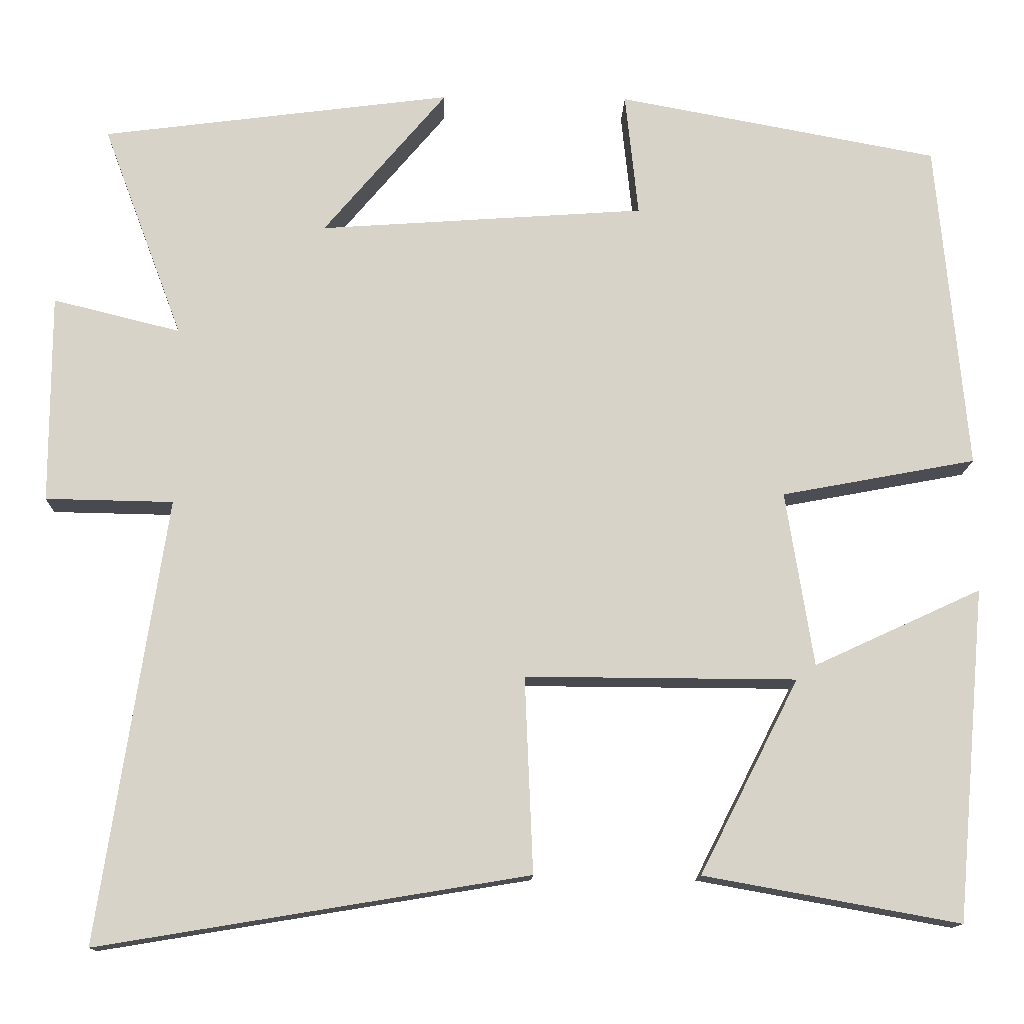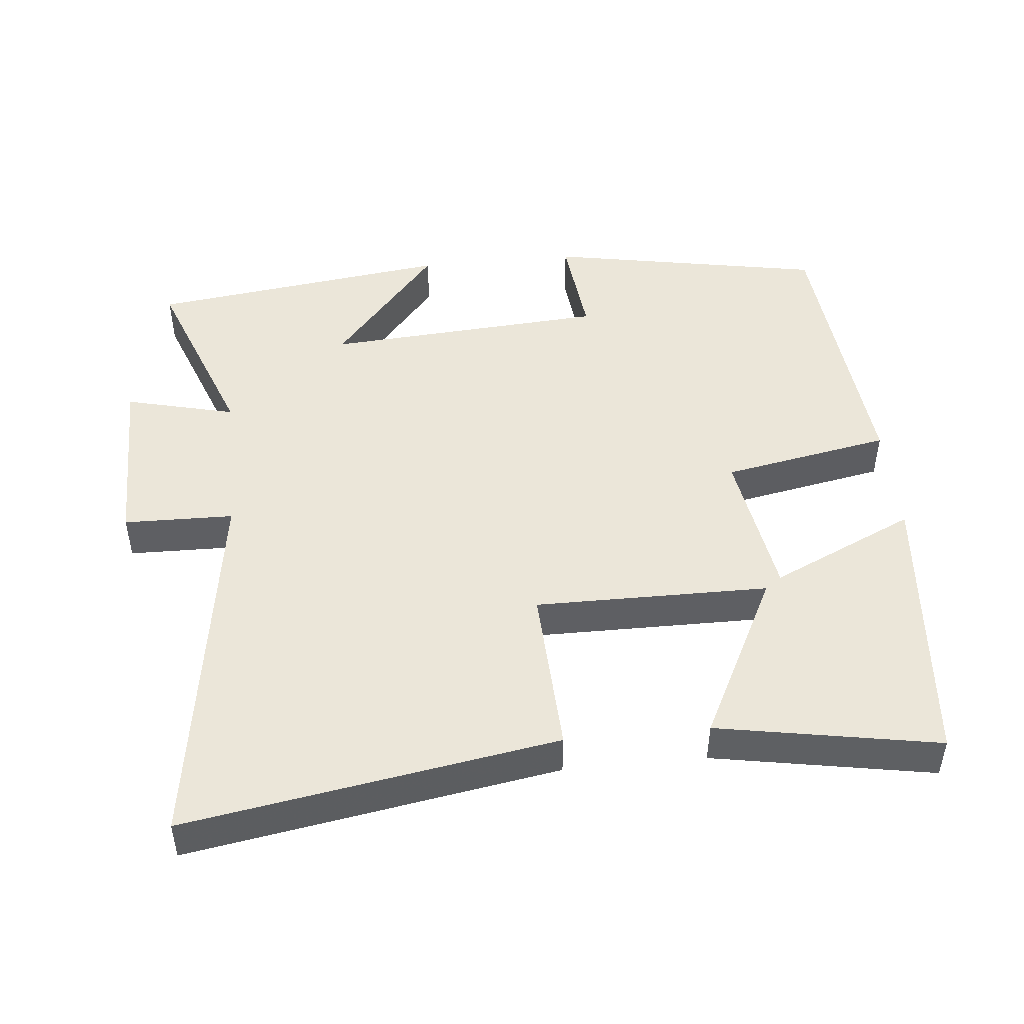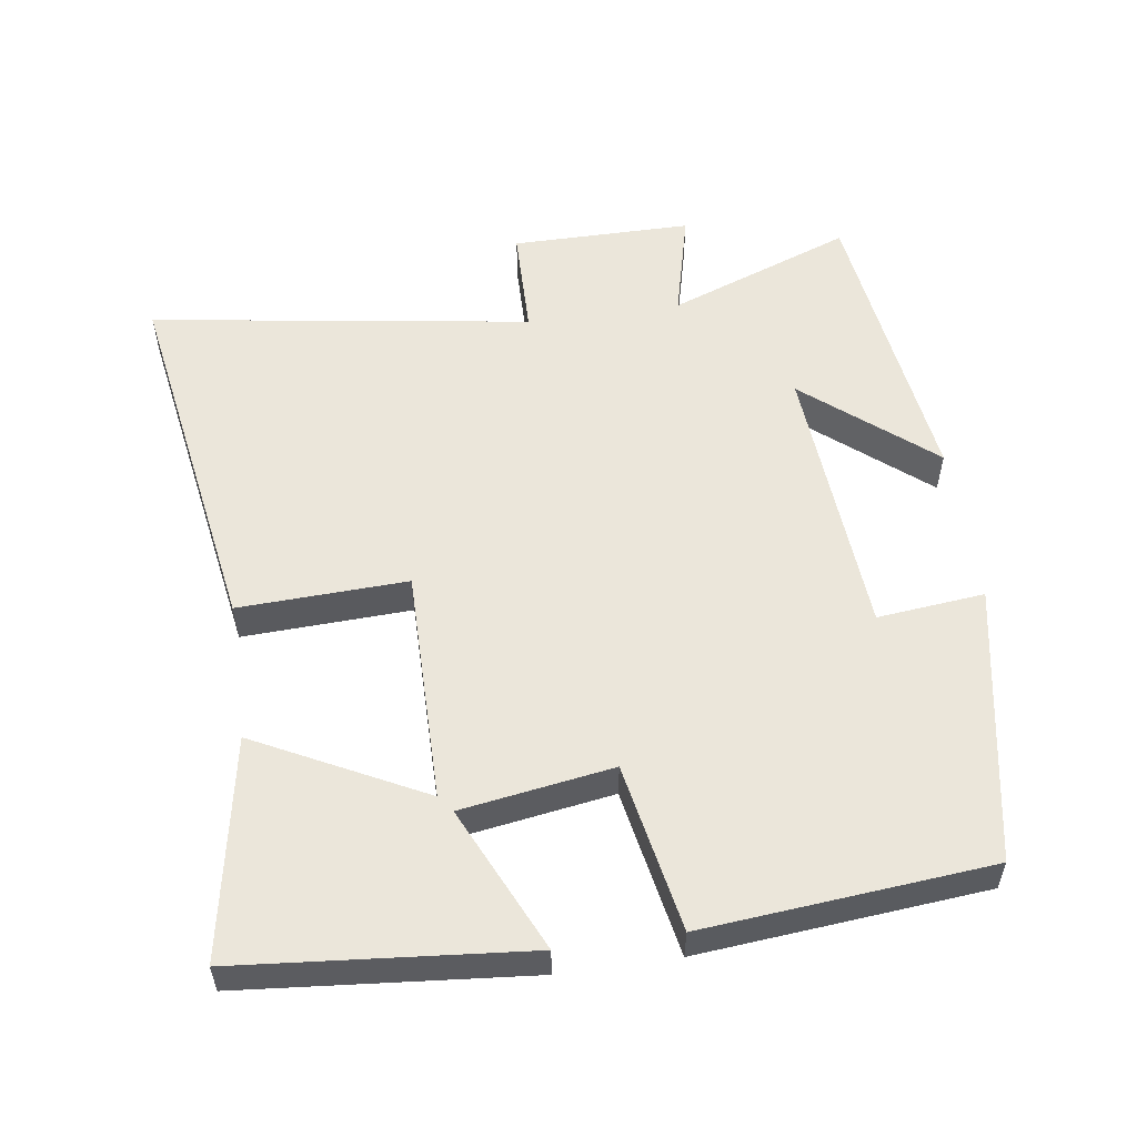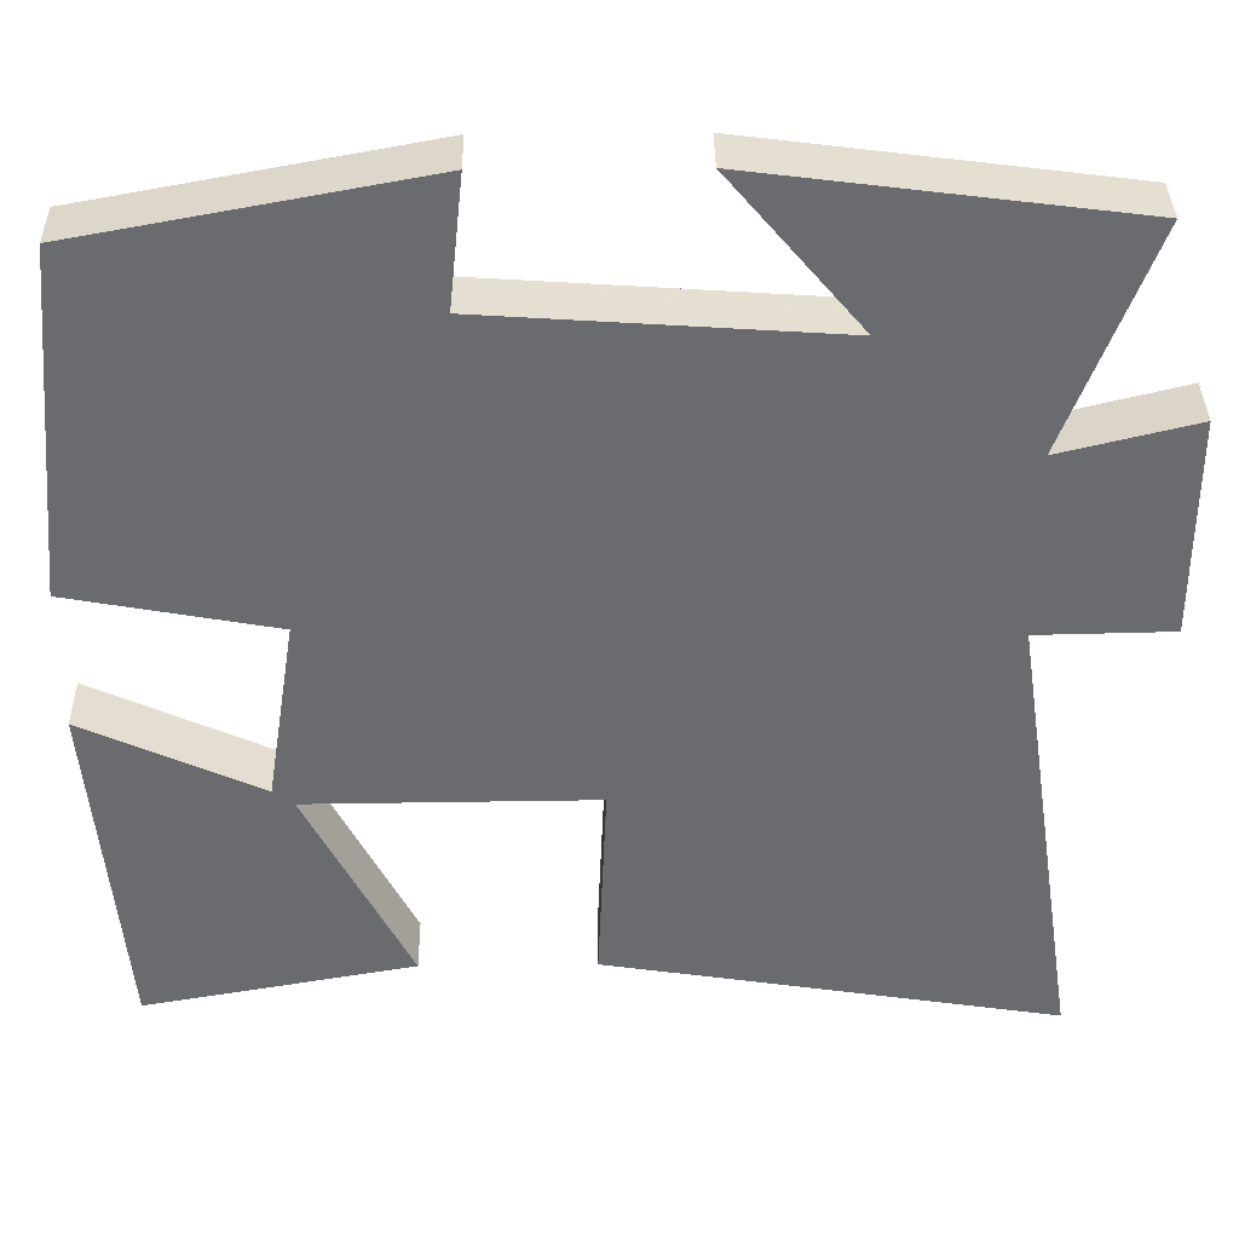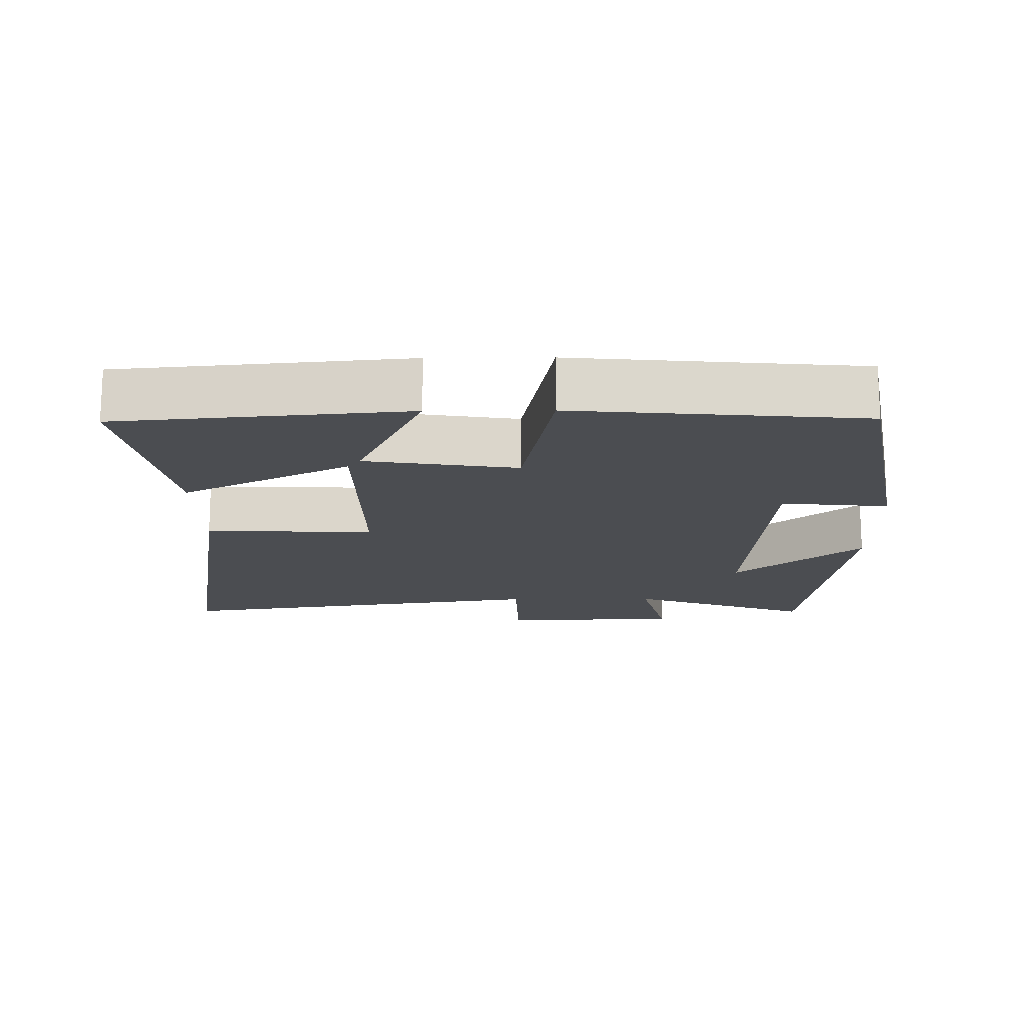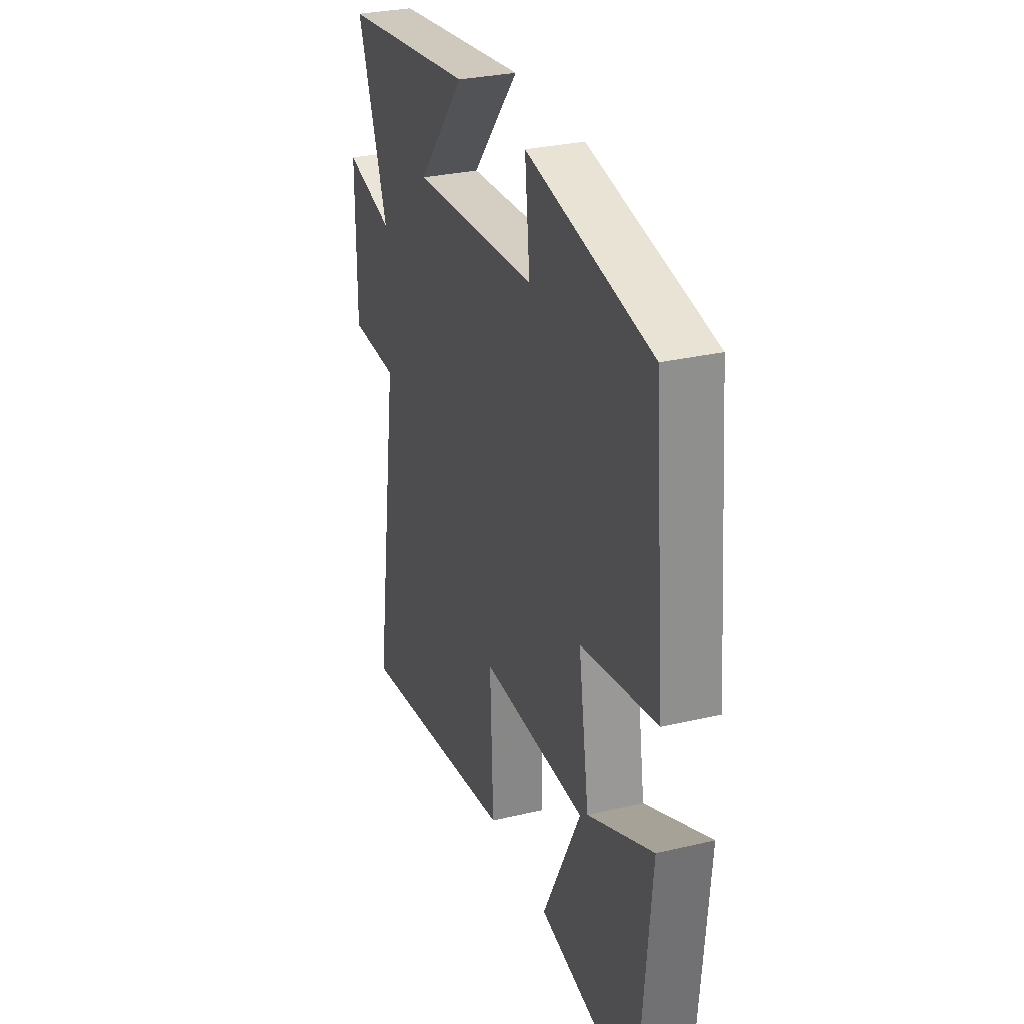
<metadata>
{"format":"obj","ext":"obj","renderer":"f3d","projection":"perspective","resolution":1024,"background":"white","views":[{"elev":-13.5,"azim":178.4,"up":"+Z"},{"elev":47.5,"azim":174.3,"up":"+Y"},{"elev":54.9,"azim":-98.2,"up":"+Y"},{"elev":36.7,"azim":-0.8,"up":"+Z"},{"elev":-16.0,"azim":-89.3,"up":"+Y"},{"elev":29.9,"azim":-109.0,"up":"+Z"}]}
</metadata>
<code>
v 0.599 0.07 0.444
v 0.5 0.07 0.18
v 0.657 0.07 0.219
v 0.657 0.07 -0.039
v 0.5 0.07 -0.042
v 0.582 0.07 -0.587
v 0.054 0.07 -0.5
v 0.064 0.07 -0.259
v -0.27 0.07 -0.261
v -0.148 0.07 -0.5
v -0.463 0.07 -0.557
v -0.5 0.07 -0.148
v -0.294 0.07 -0.243
v -0.26 0.07 -0.027
v -0.5 0.07 0.018
v -0.463 0.07 0.426
v -0.067 0.07 0.5
v -0.083 0.07 0.347
v 0.319 0.07 0.319
v 0.167 0.07 0.5
v 0.599 0 0.444
v 0.5 0 0.18
v 0.657 0 0.219
v 0.657 0 -0.039
v 0.5 0 -0.042
v 0.582 0 -0.587
v 0.054 0 -0.5
v 0.064 0 -0.259
v -0.27 0 -0.261
v -0.148 0 -0.5
v -0.463 0 -0.557
v -0.5 0 -0.148
v -0.294 0 -0.243
v -0.26 0 -0.027
v -0.5 0 0.018
v -0.463 0 0.426
v -0.067 0 0.5
v -0.083 0 0.347
v 0.319 0 0.319
v 0.167 0 0.5
f 19 20 1 2
f 18 19 2
f 15 16 17 18
f 14 15 18 2
f 13 14 2 3
f 10 11 12 13
f 9 10 13
f 8 9 13 3
f 5 6 7 8
f 5 8 3
f 3 4 5
f 22 21 40 39
f 22 39 38
f 38 37 36 35
f 22 38 35 34
f 23 22 34 33
f 33 32 31 30
f 33 30 29
f 23 33 29 28
f 28 27 26 25
f 23 28 25
f 25 24 23
f 1 21 22 2
f 2 22 23 3
f 3 23 24 4
f 4 24 25 5
f 5 25 26 6
f 6 26 27 7
f 7 27 28 8
f 8 28 29 9
f 9 29 30 10
f 10 30 31 11
f 11 31 32 12
f 12 32 33 13
f 13 33 34 14
f 14 34 35 15
f 15 35 36 16
f 16 36 37 17
f 17 37 38 18
f 18 38 39 19
f 19 39 40 20
f 20 40 21 1

</code>
